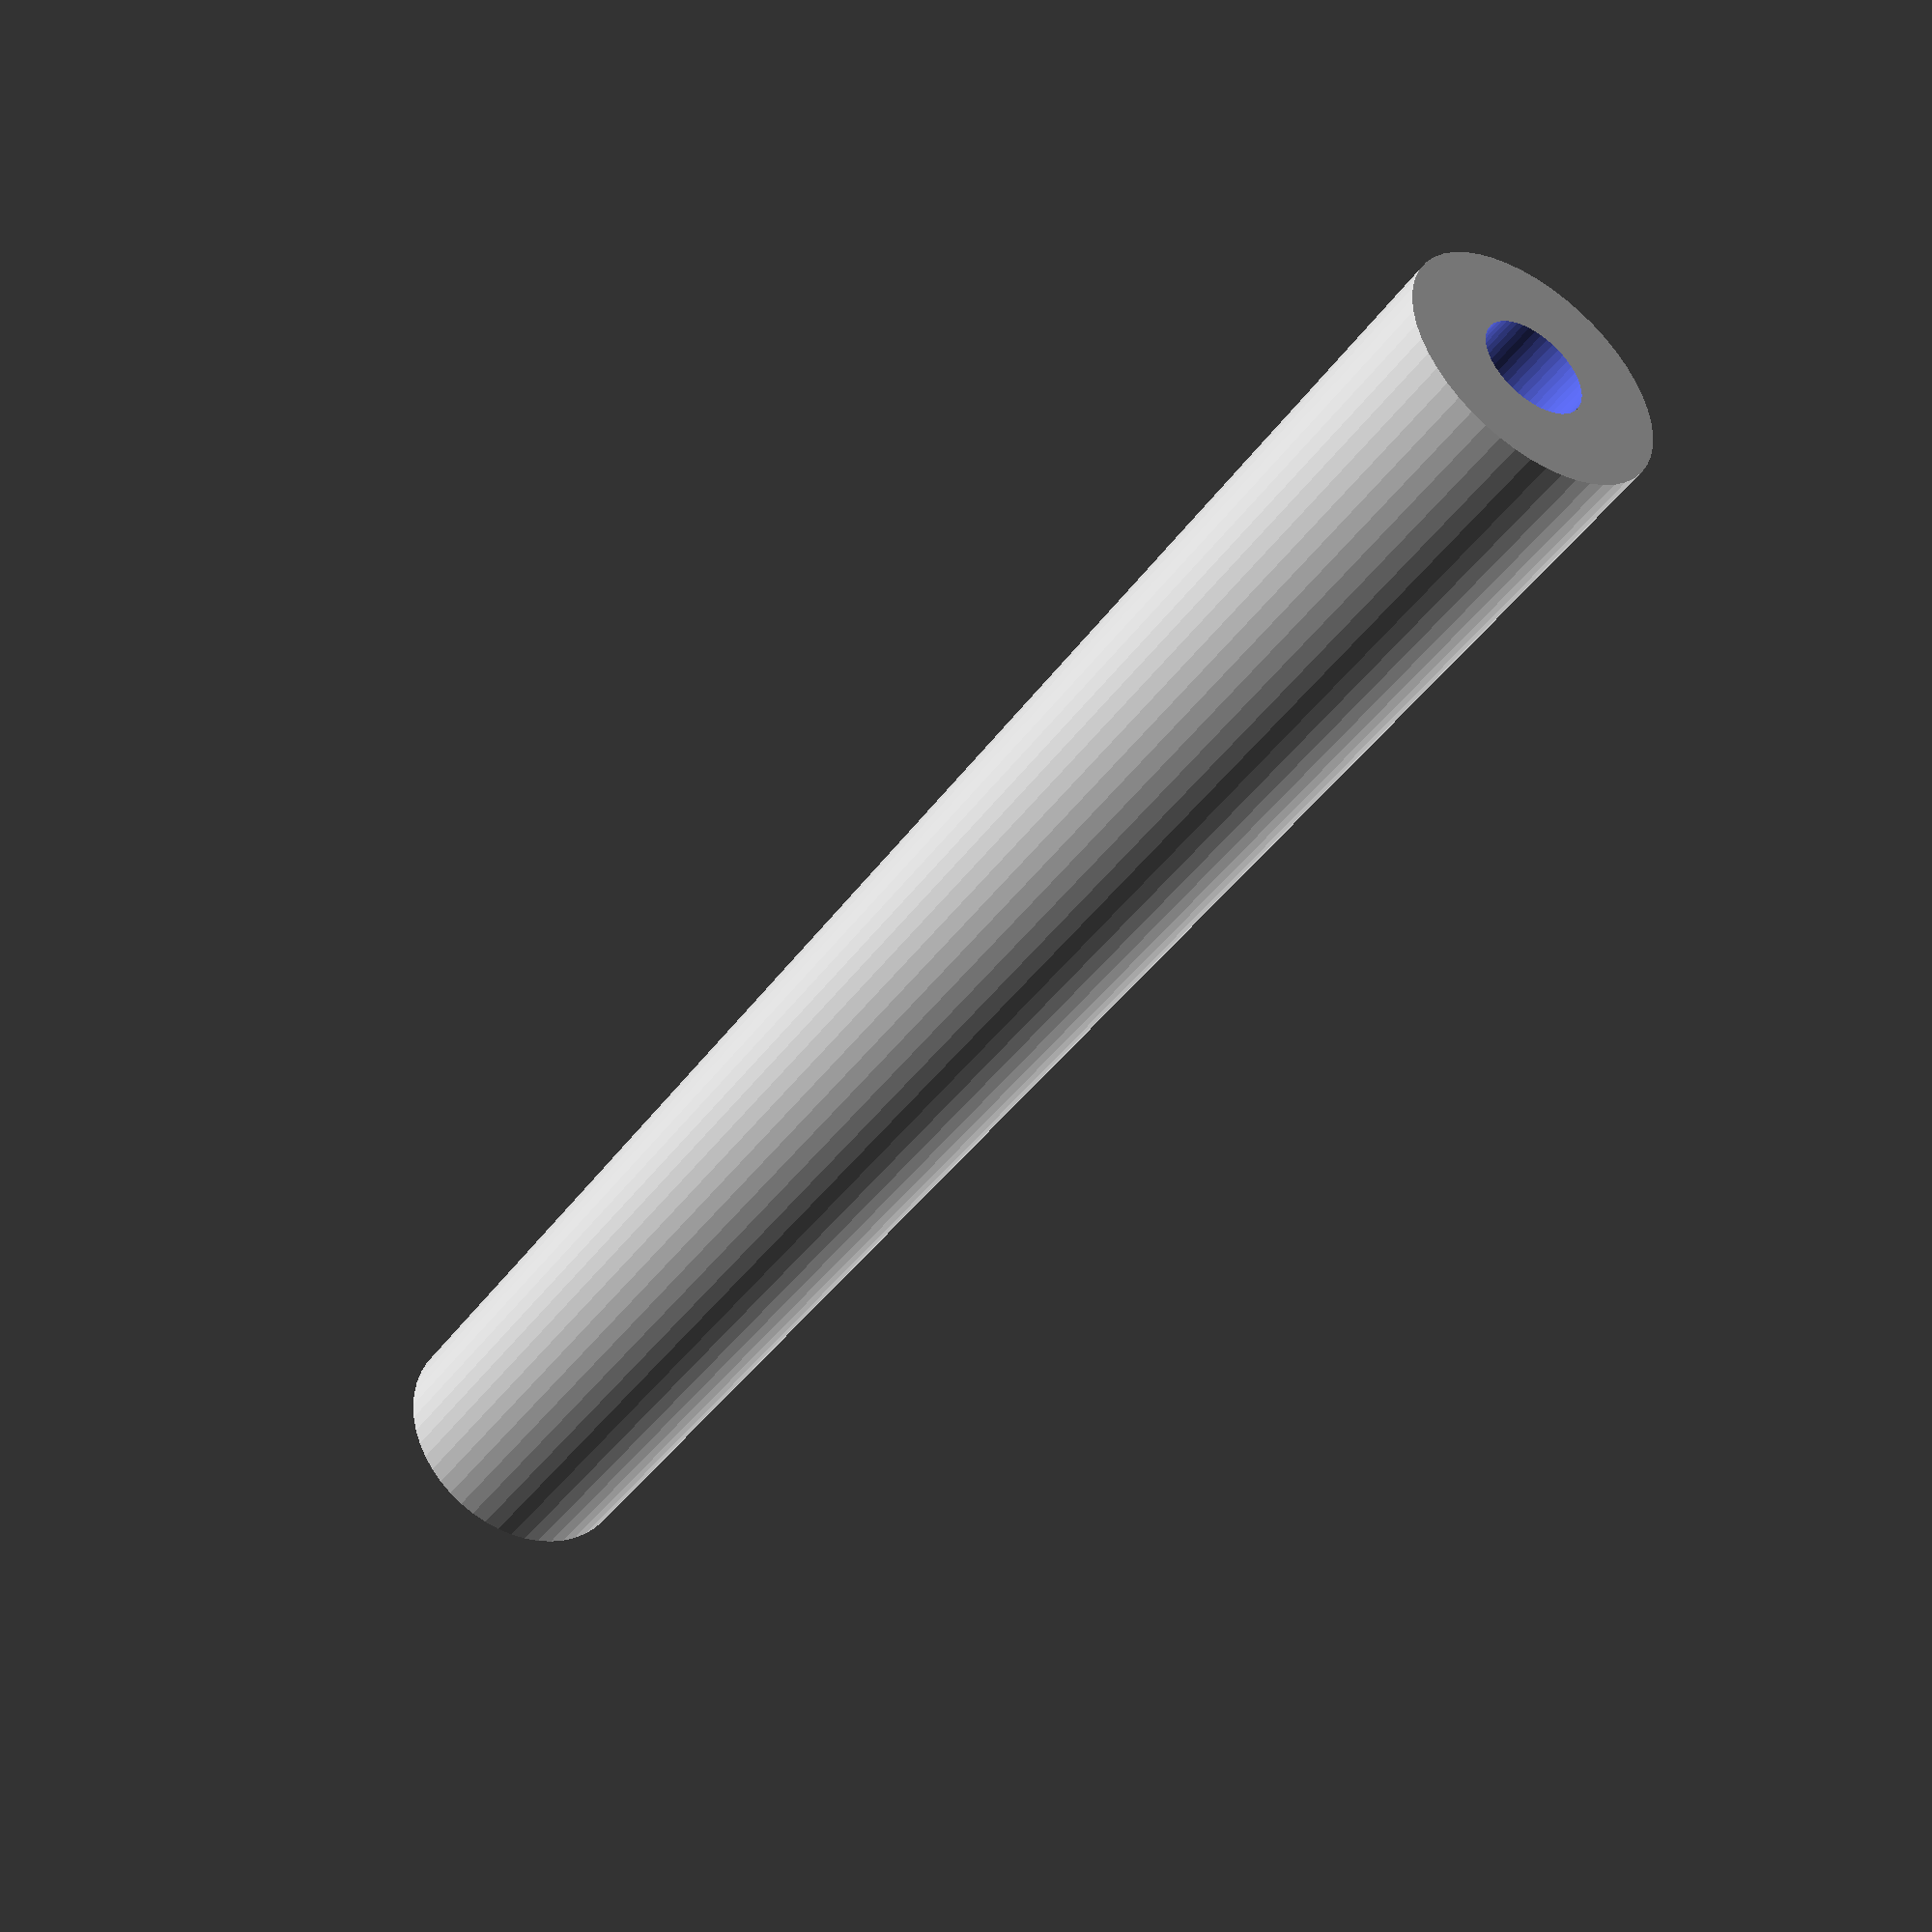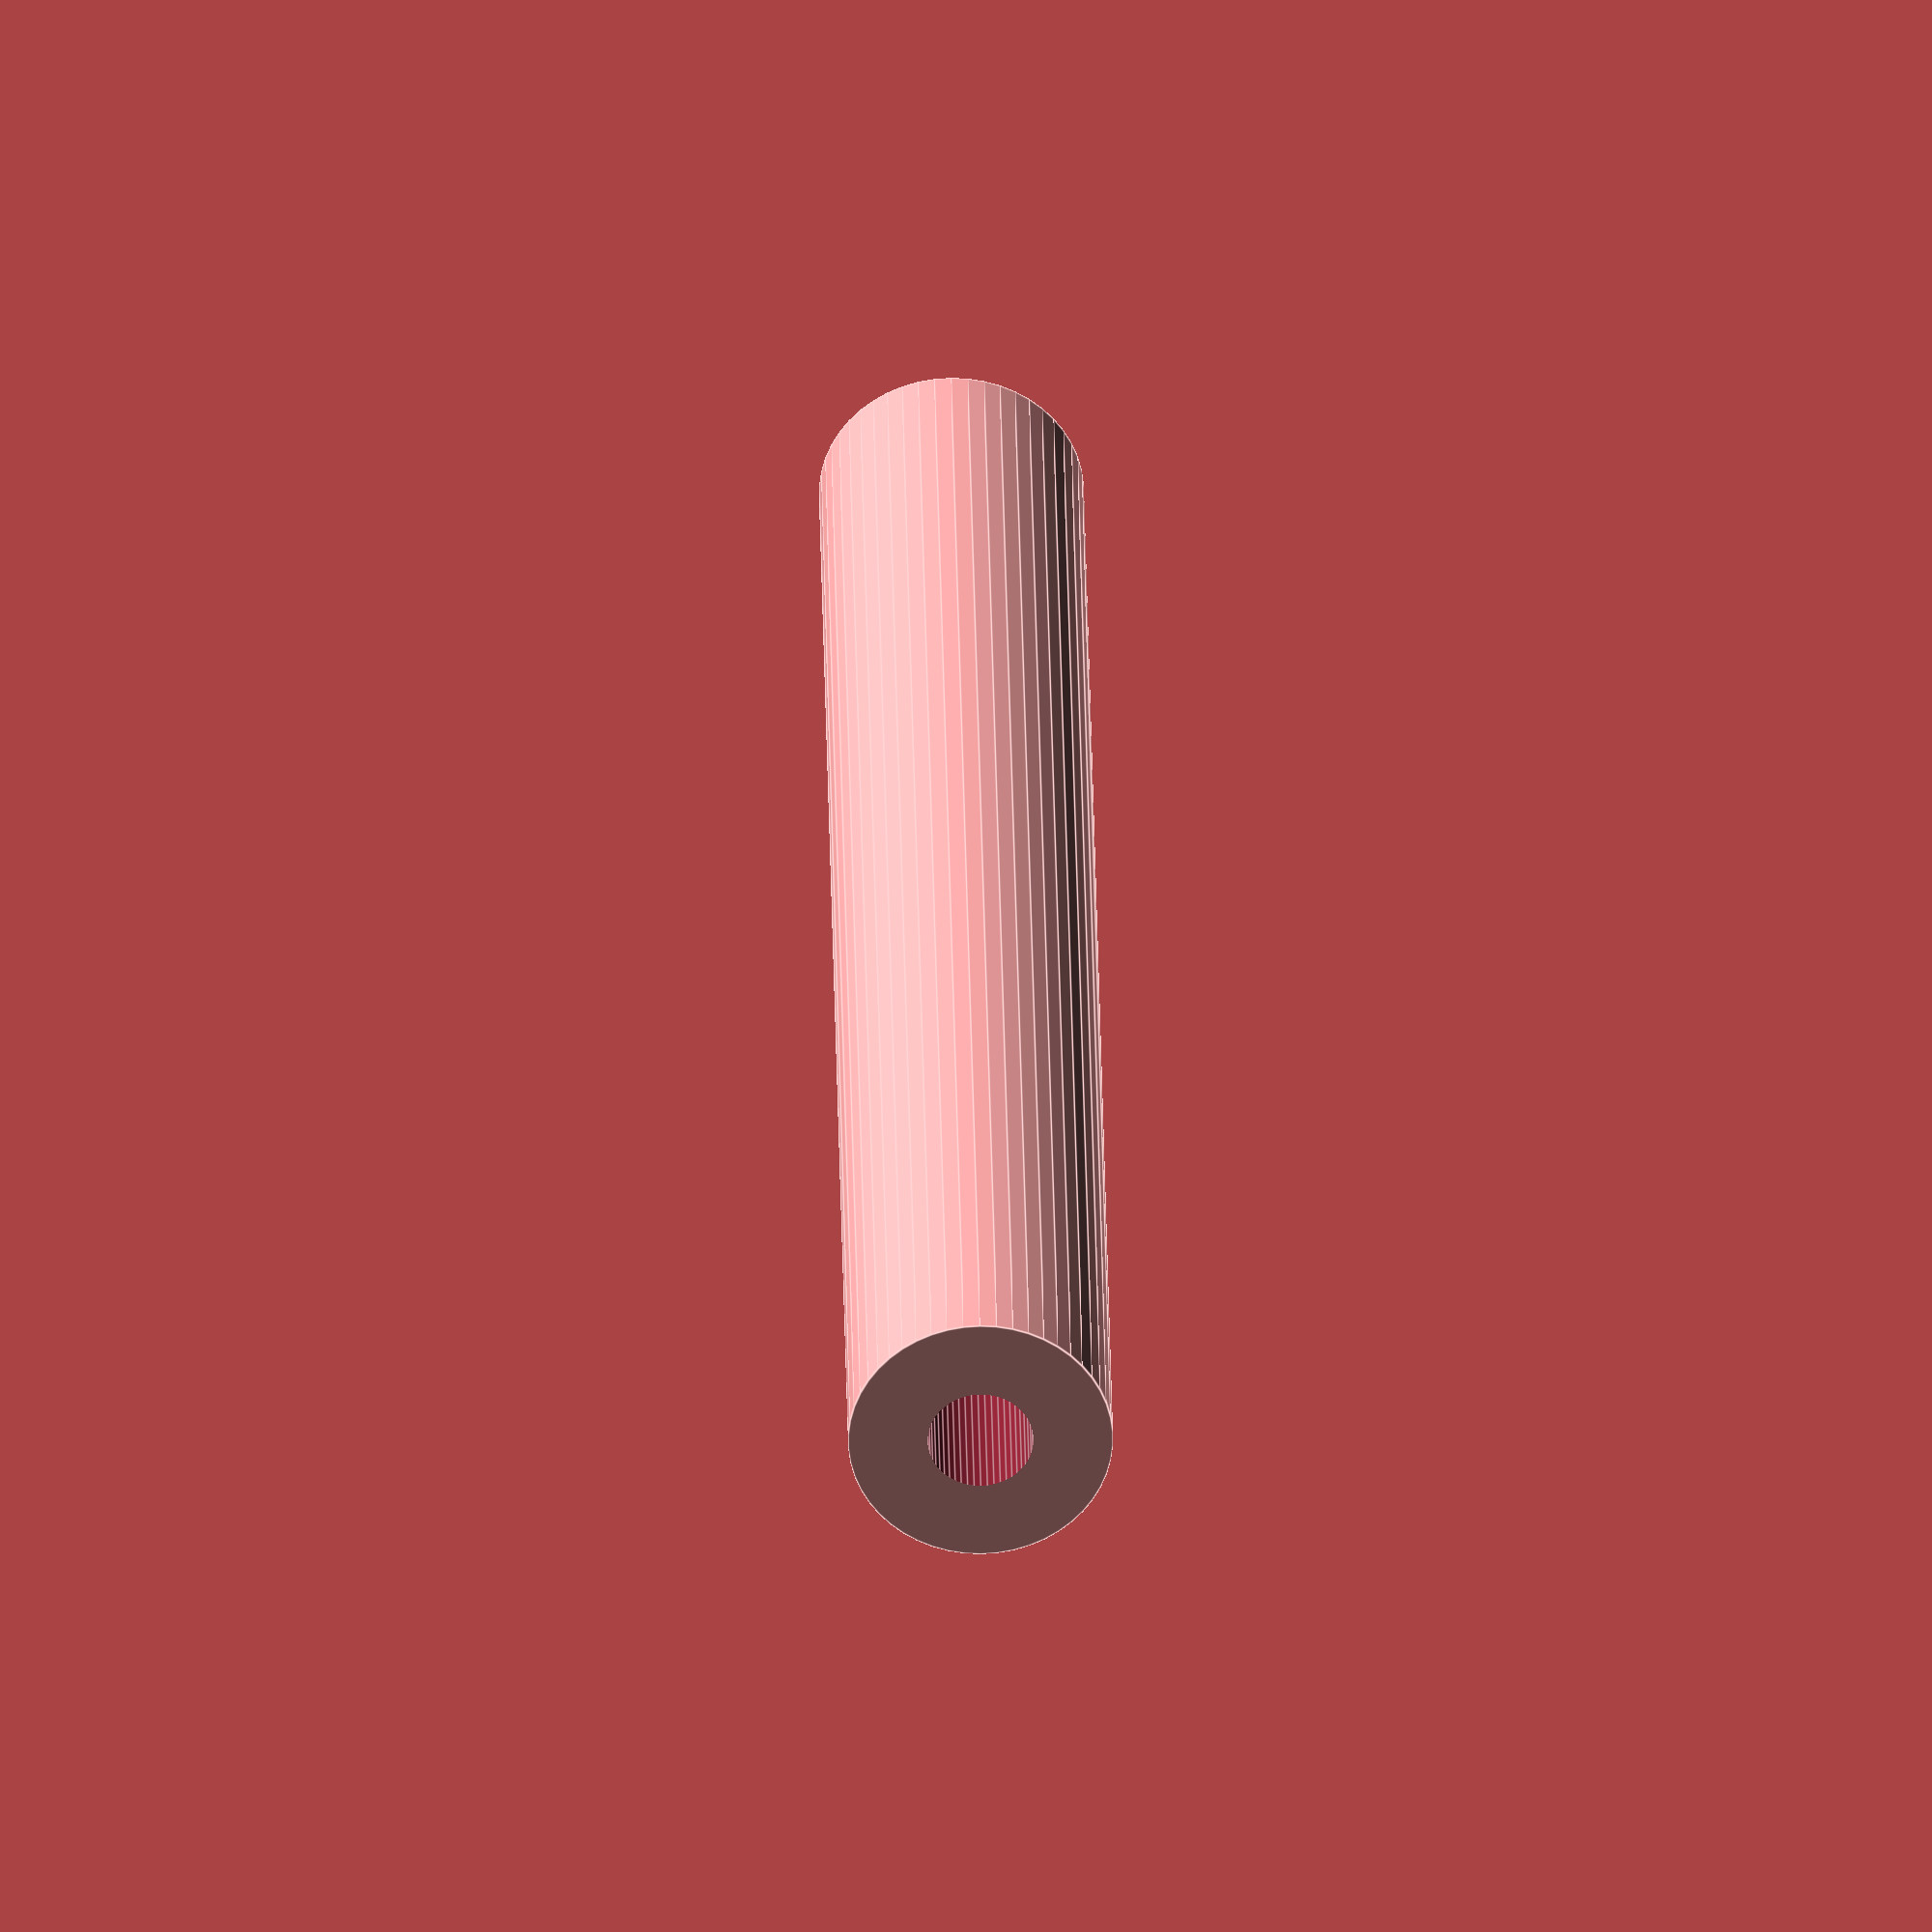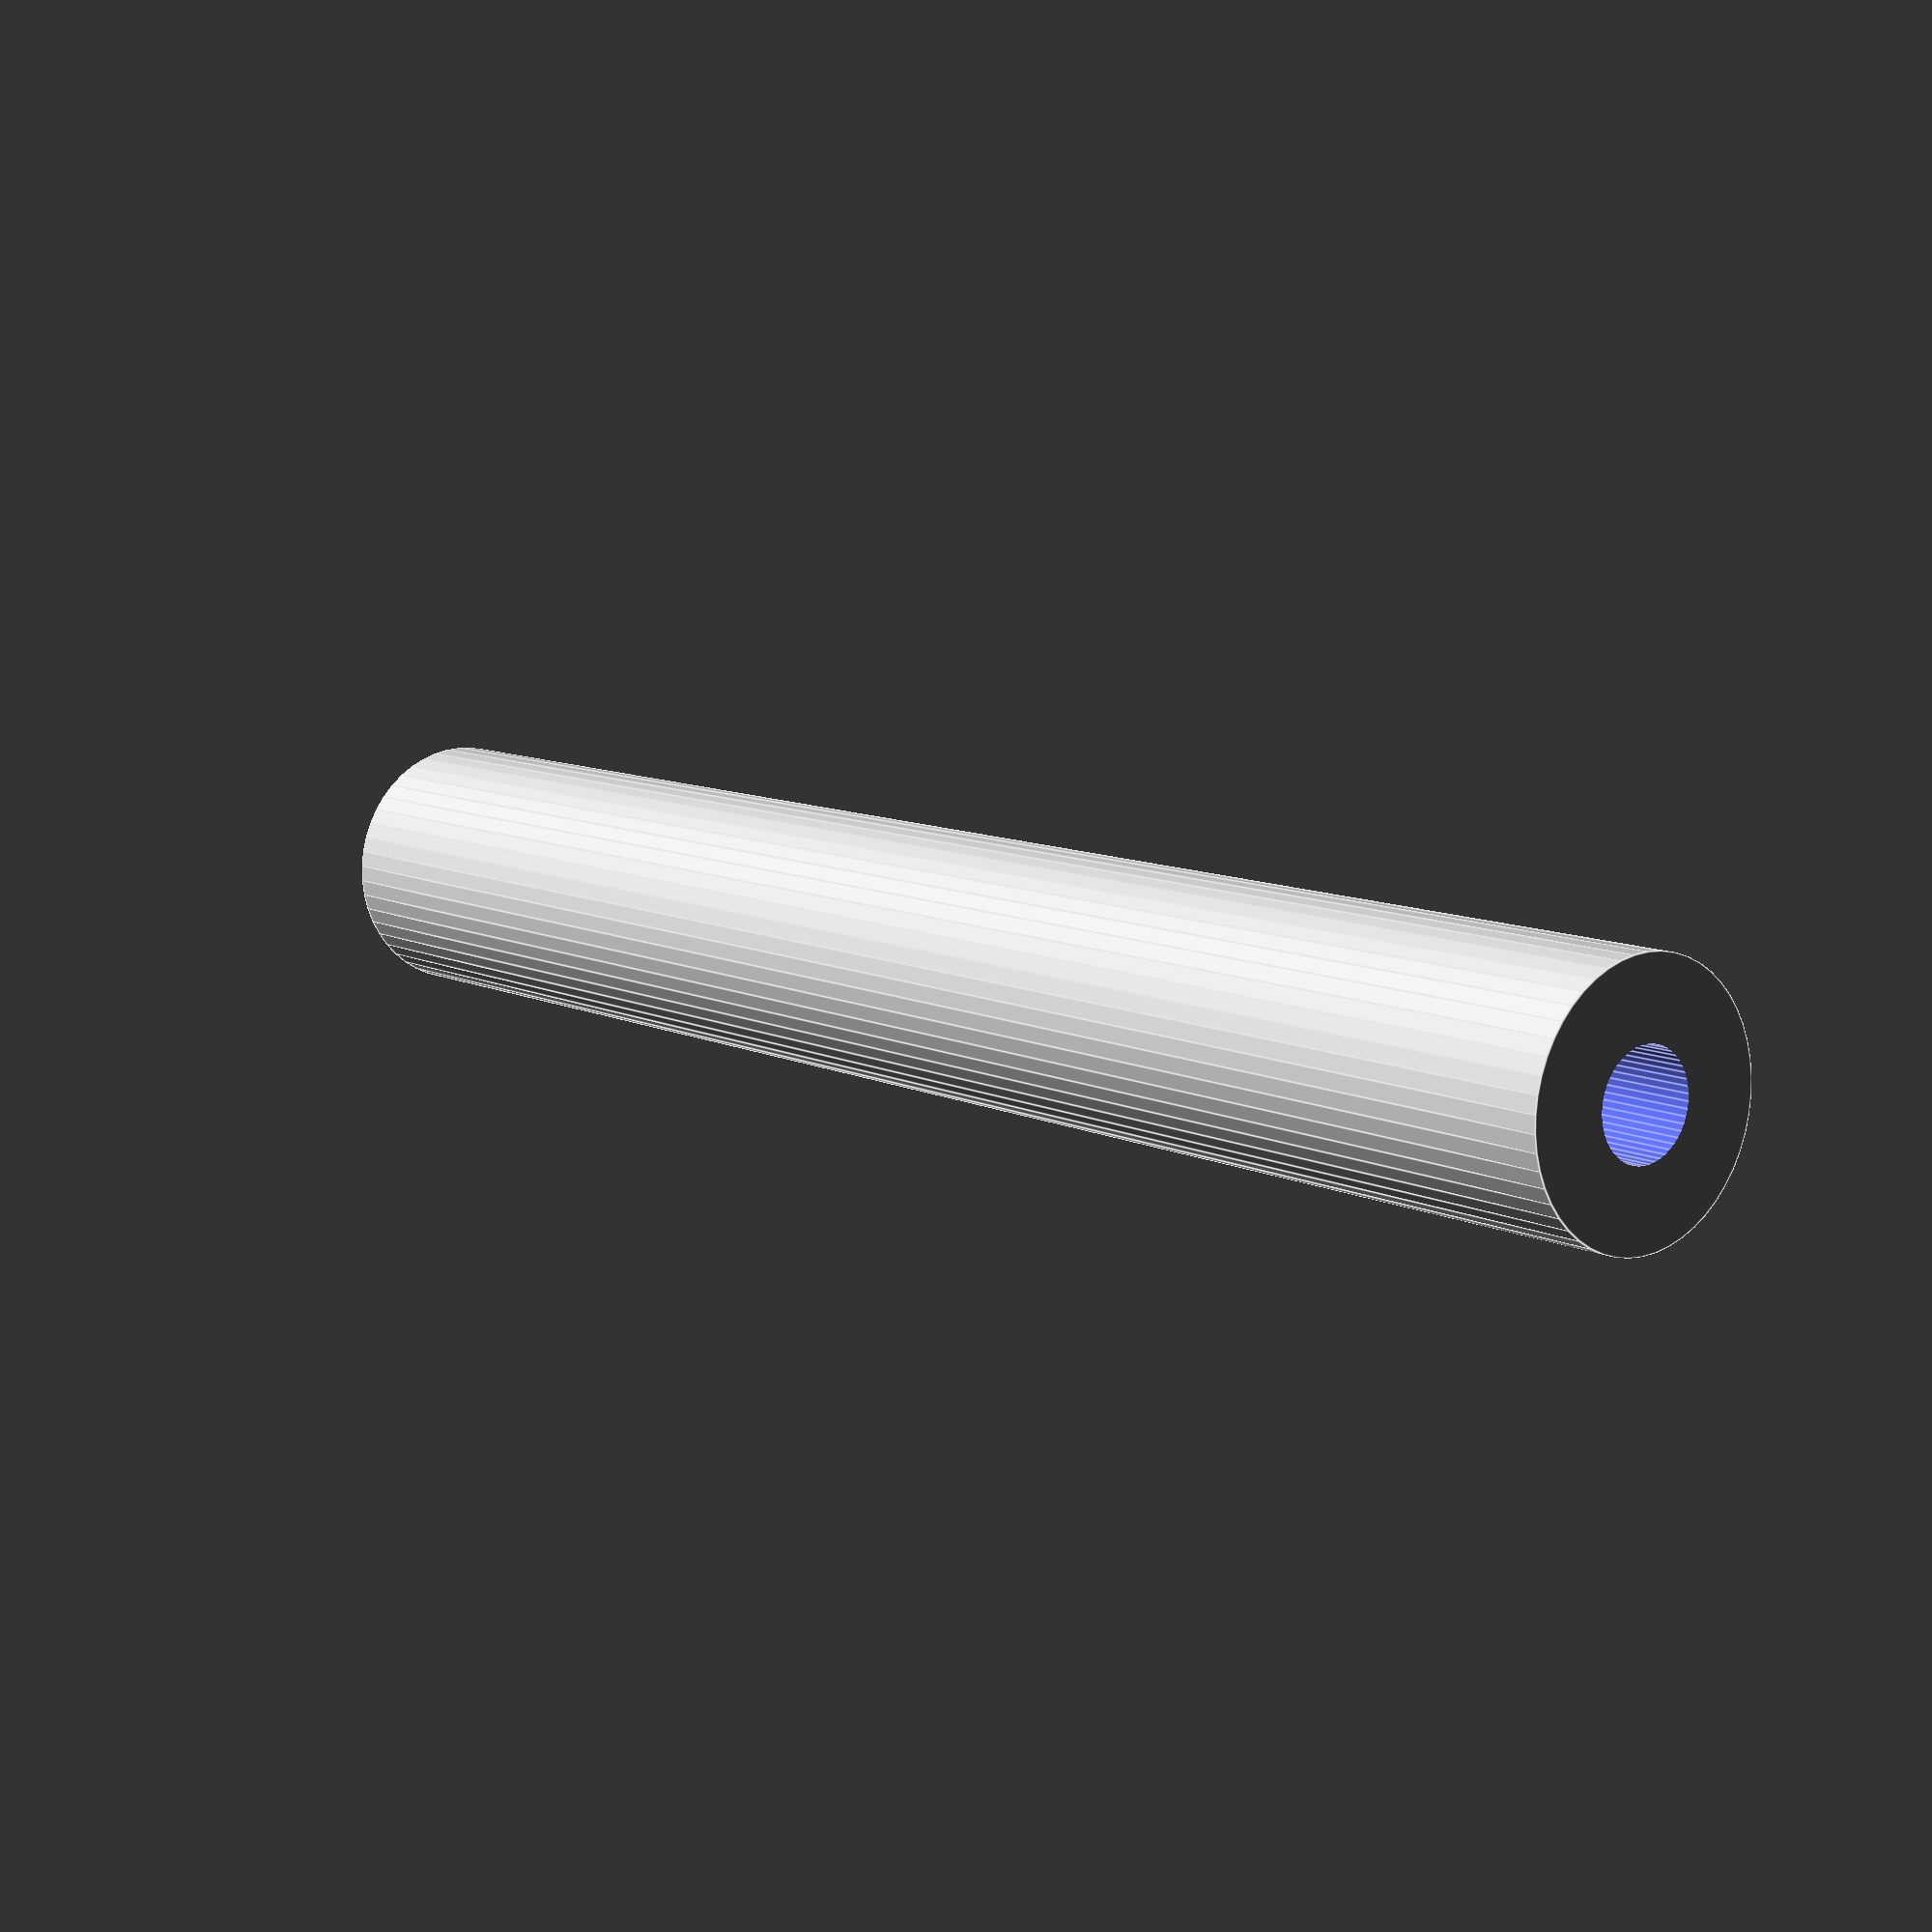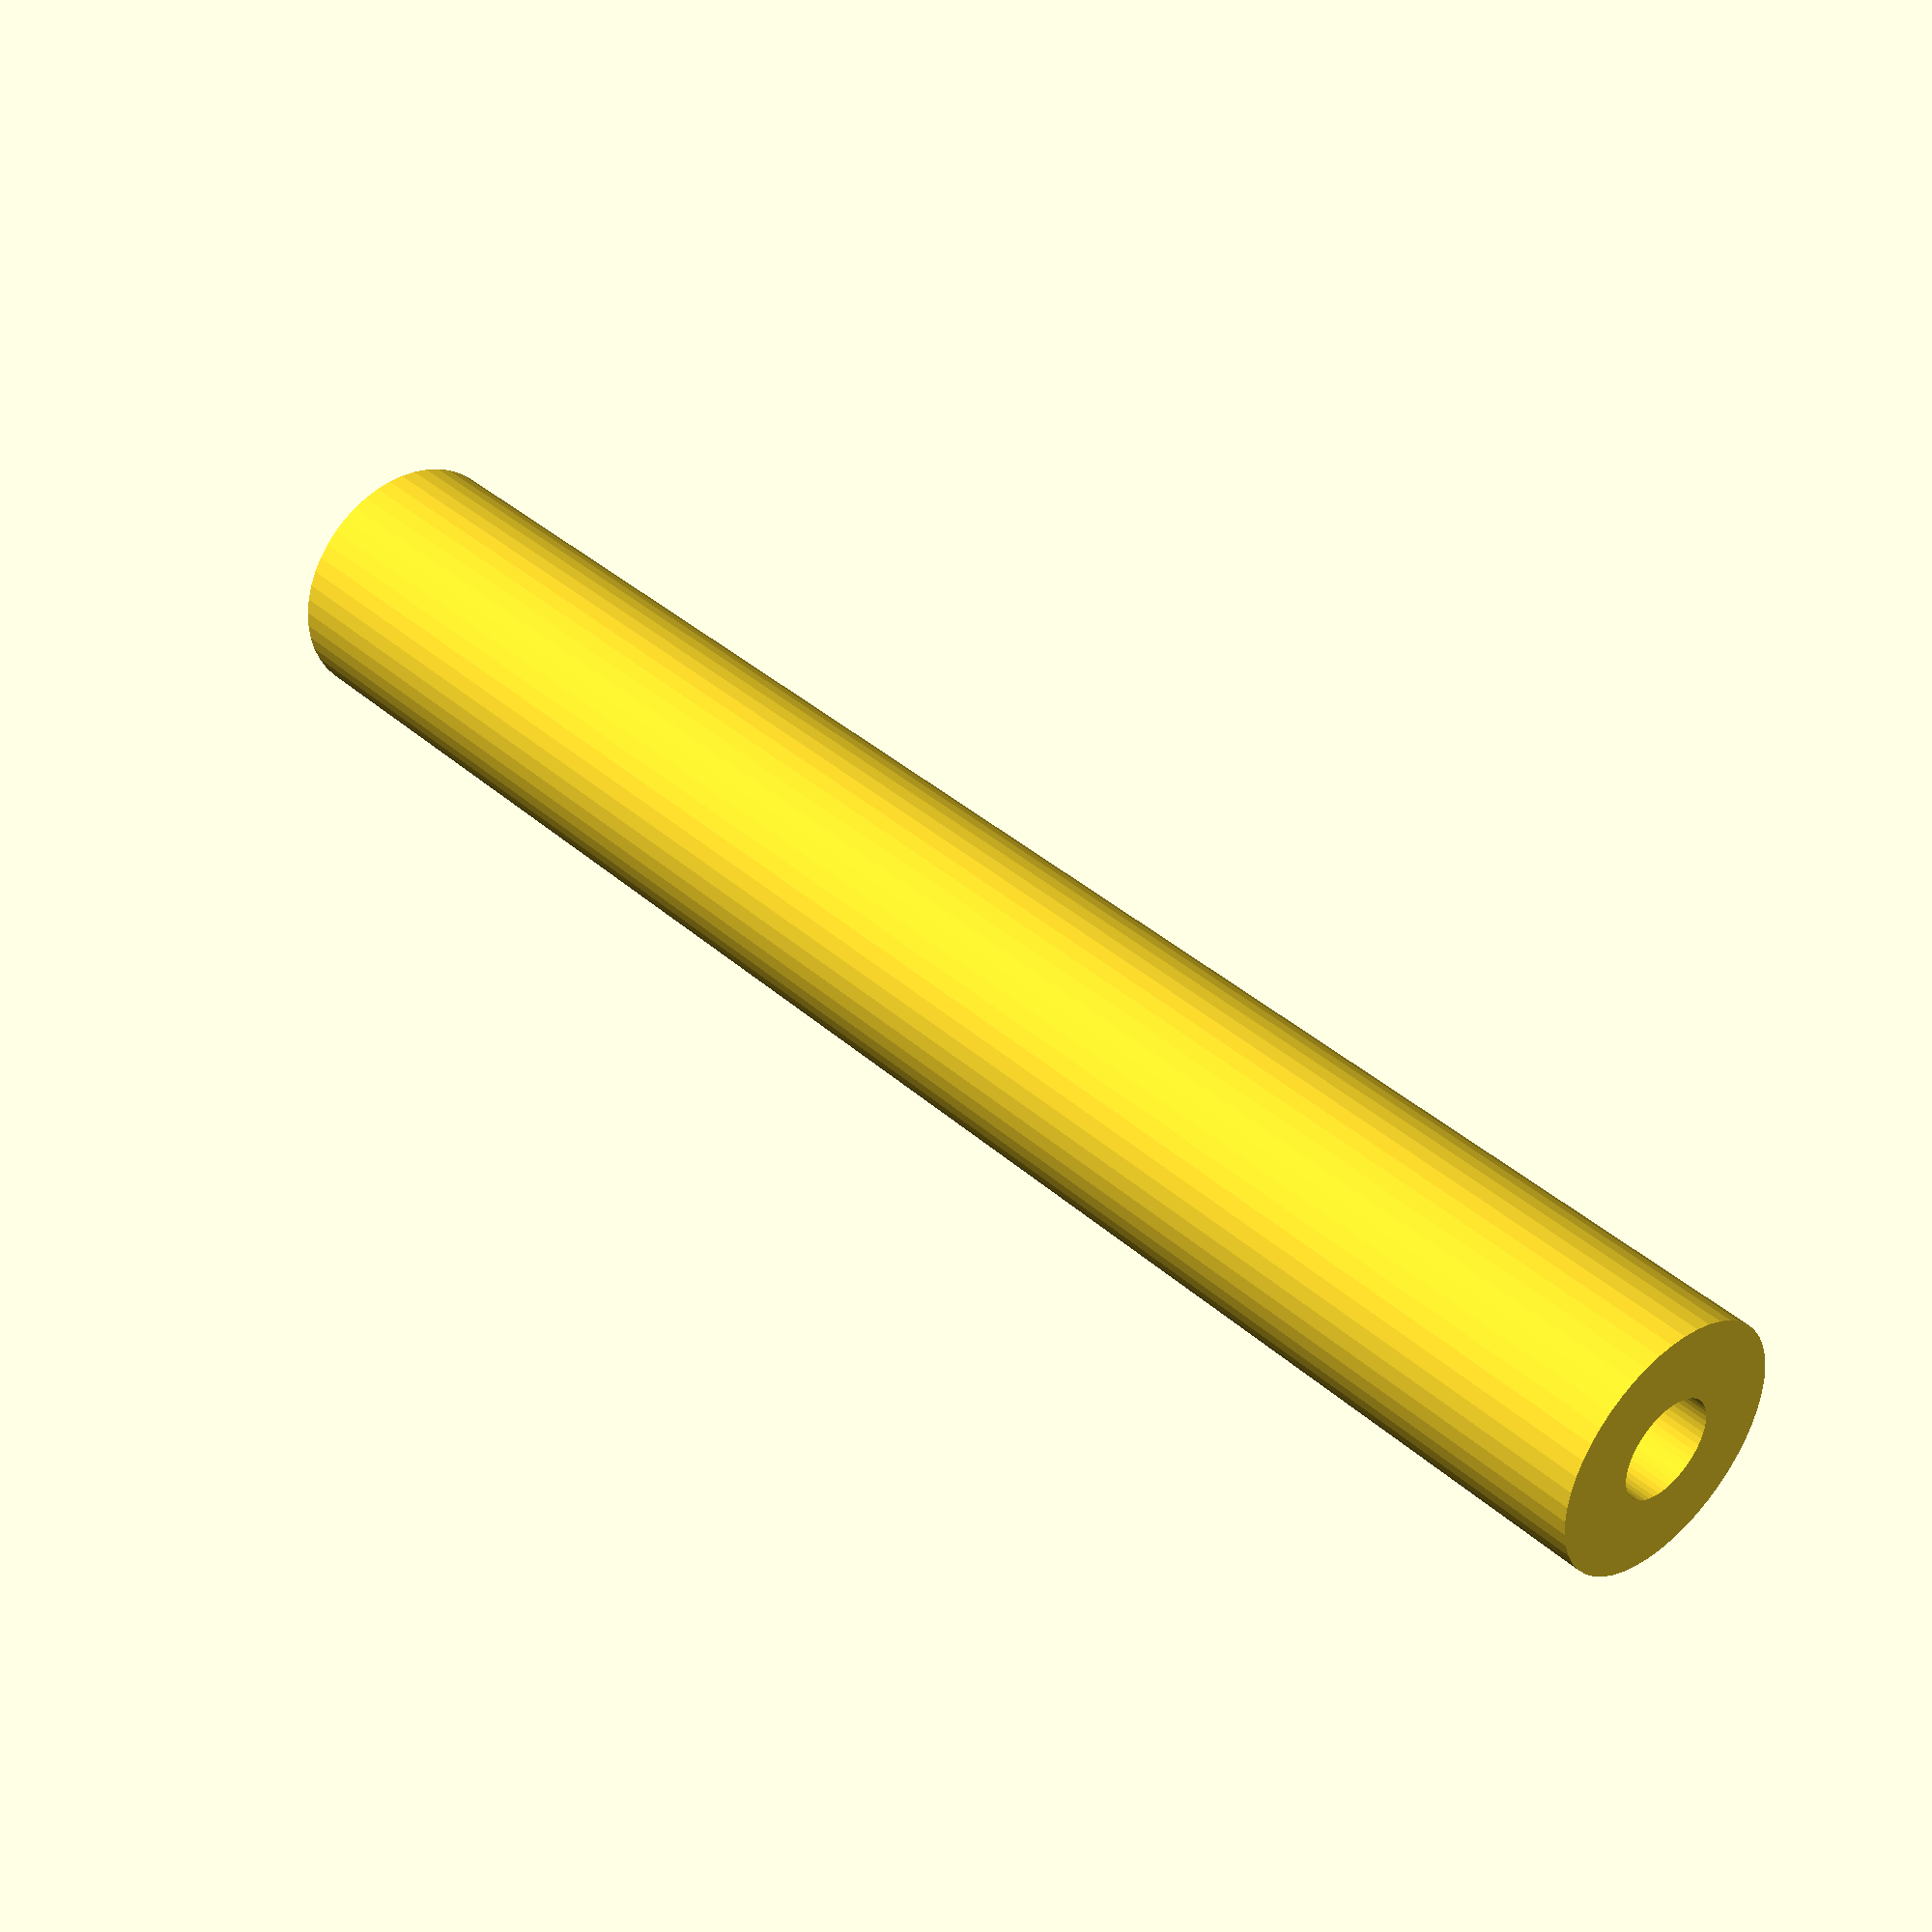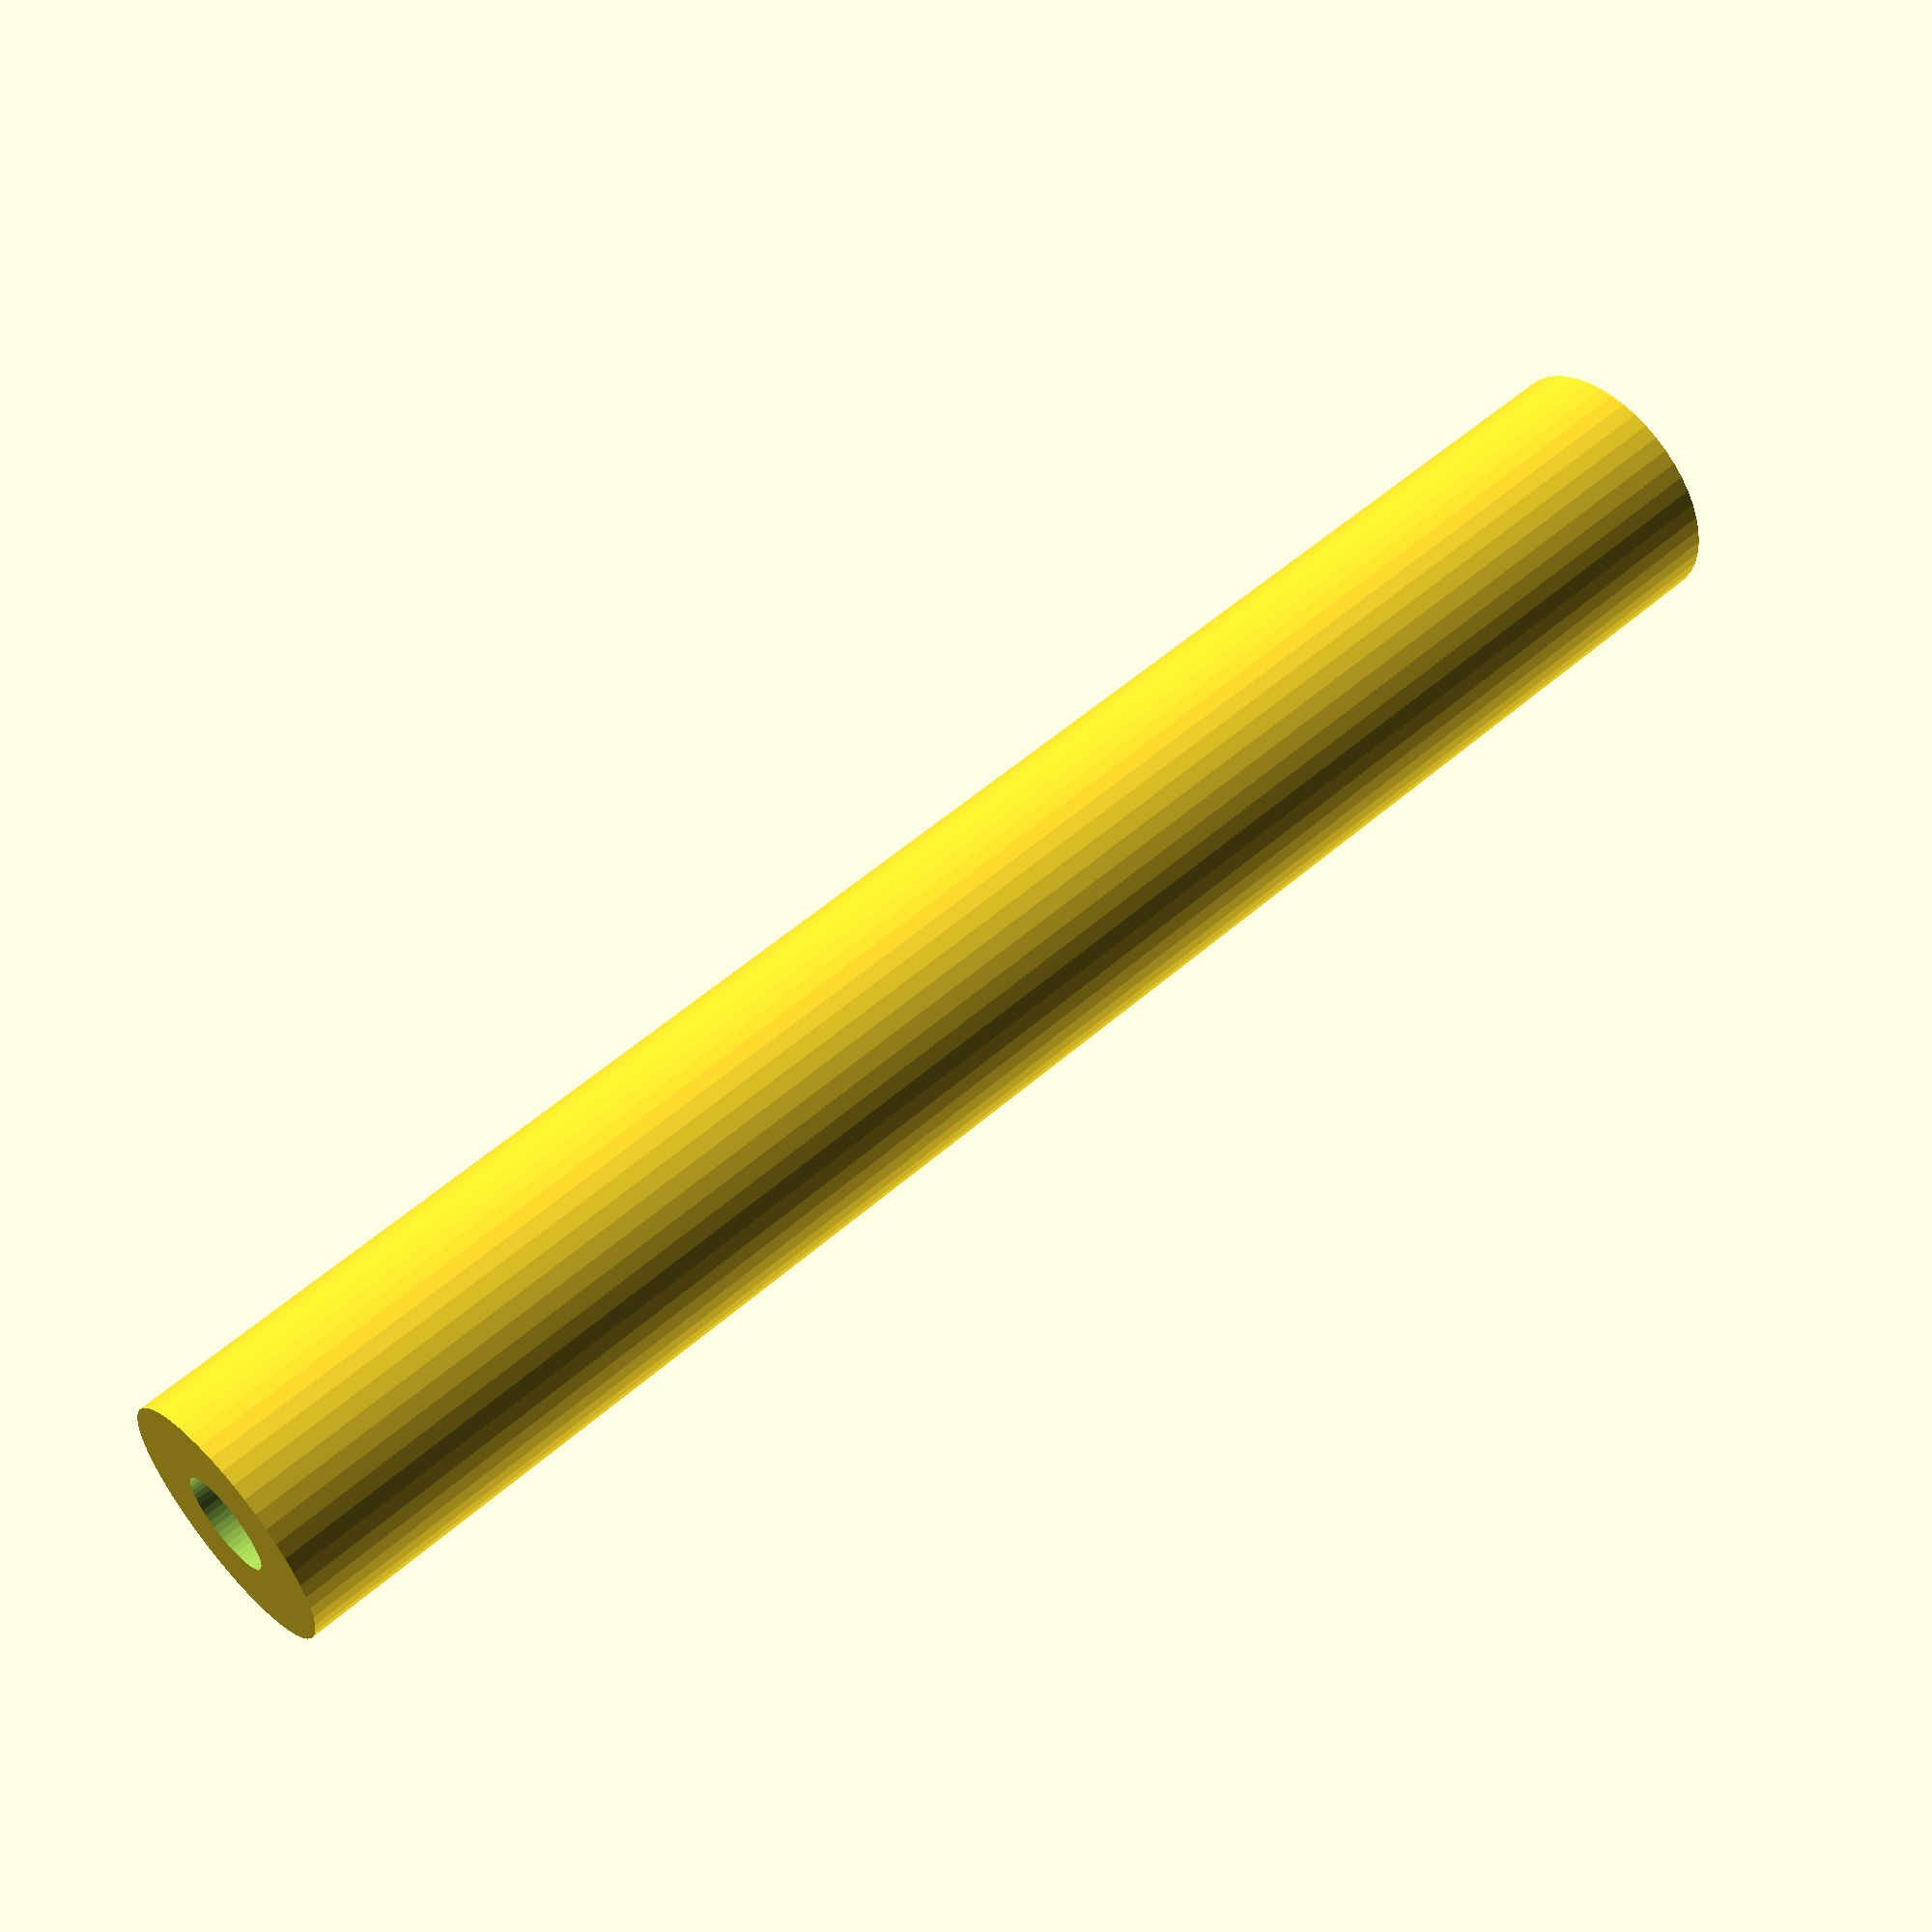
<openscad>
$fn = 50;


difference() {
	union() {
		translate(v = [0, 0, -17.5000000000]) {
			cylinder(h = 35, r = 2.5000000000);
		}
	}
	union() {
		translate(v = [0, 0, -100.0000000000]) {
			cylinder(h = 200, r = 1.0000000000);
		}
	}
}
</openscad>
<views>
elev=222.4 azim=255.7 roll=32.6 proj=p view=solid
elev=149.3 azim=291.8 roll=0.9 proj=o view=edges
elev=350.6 azim=241.5 roll=141.4 proj=p view=edges
elev=141.4 azim=159.0 roll=42.1 proj=p view=solid
elev=124.1 azim=84.8 roll=132.3 proj=p view=solid
</views>
